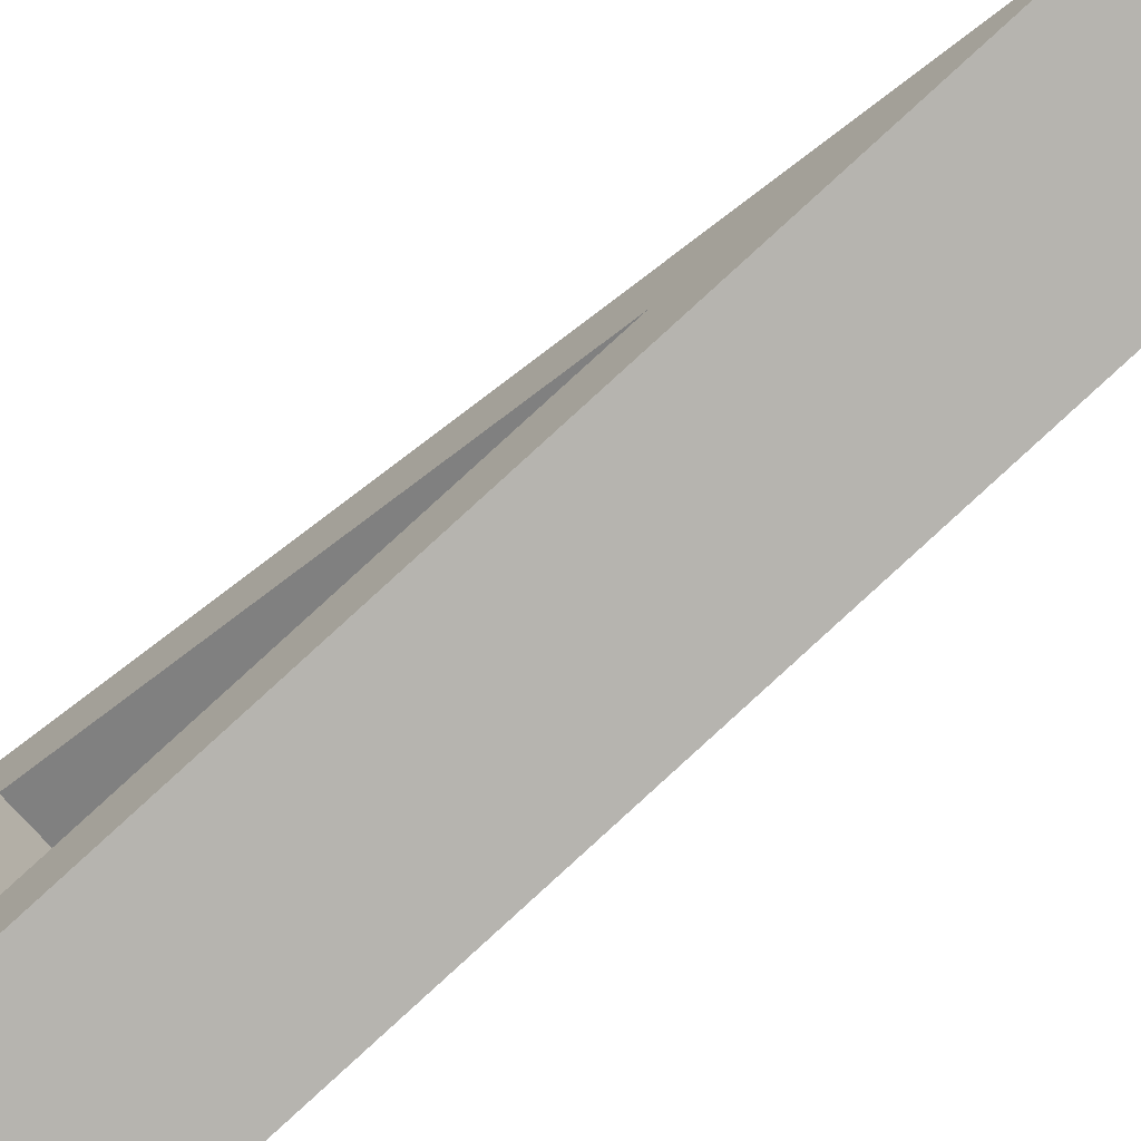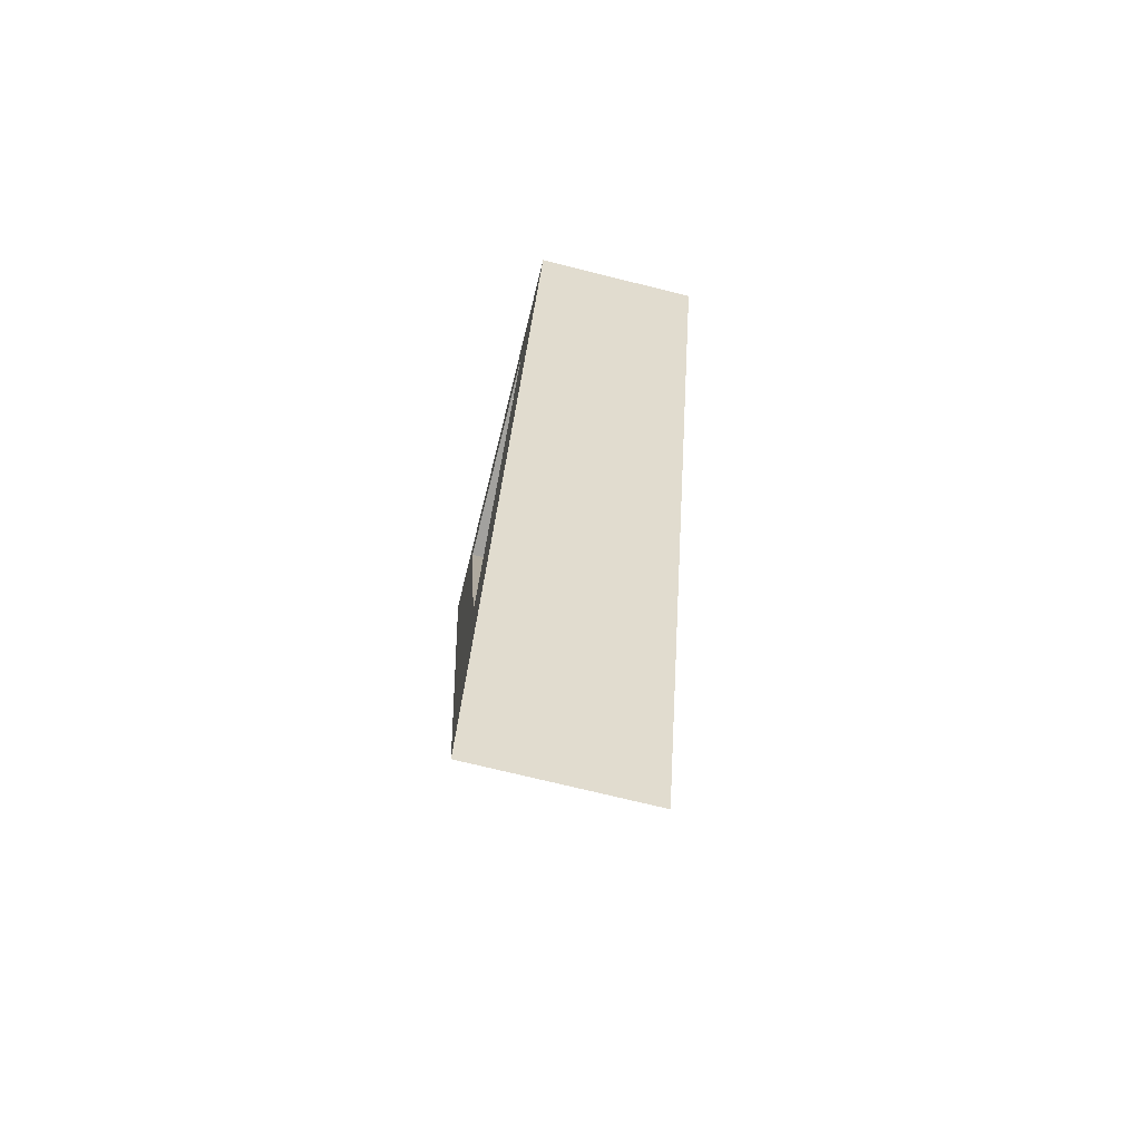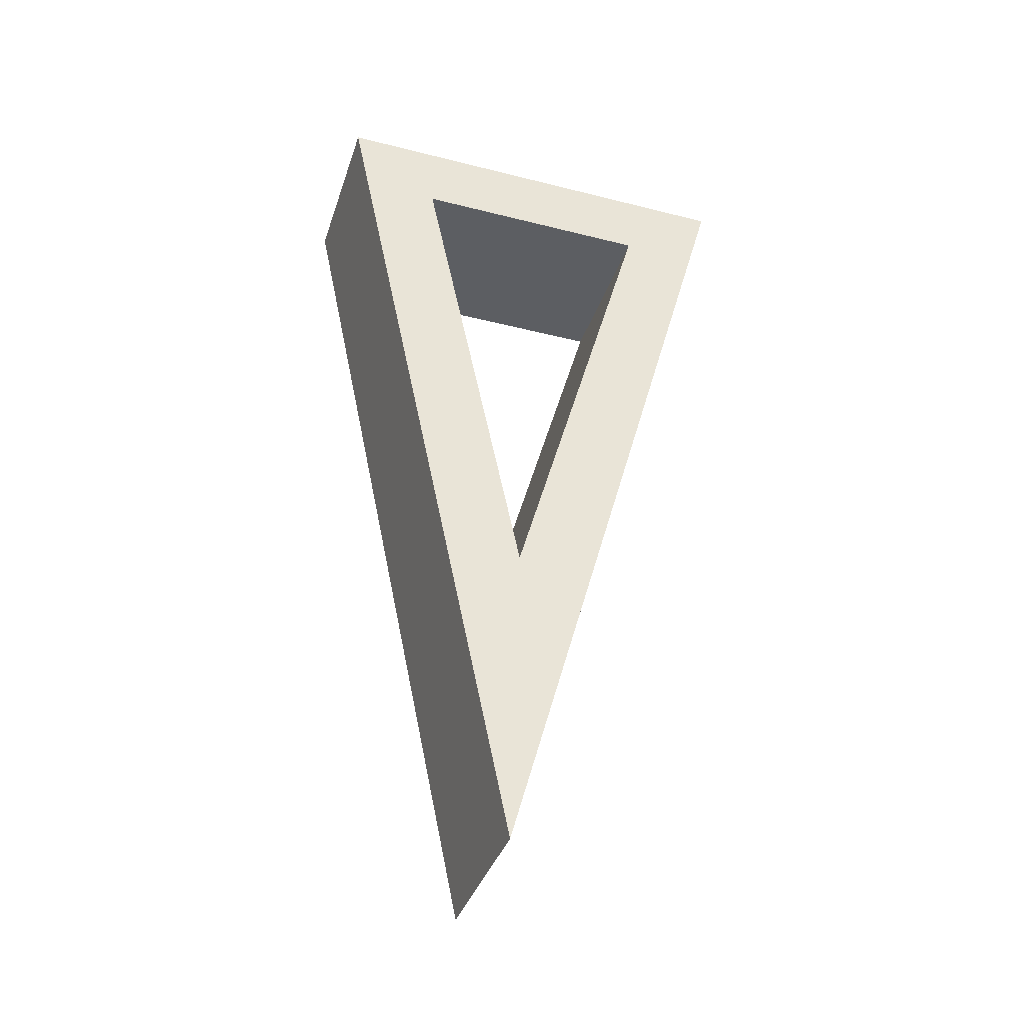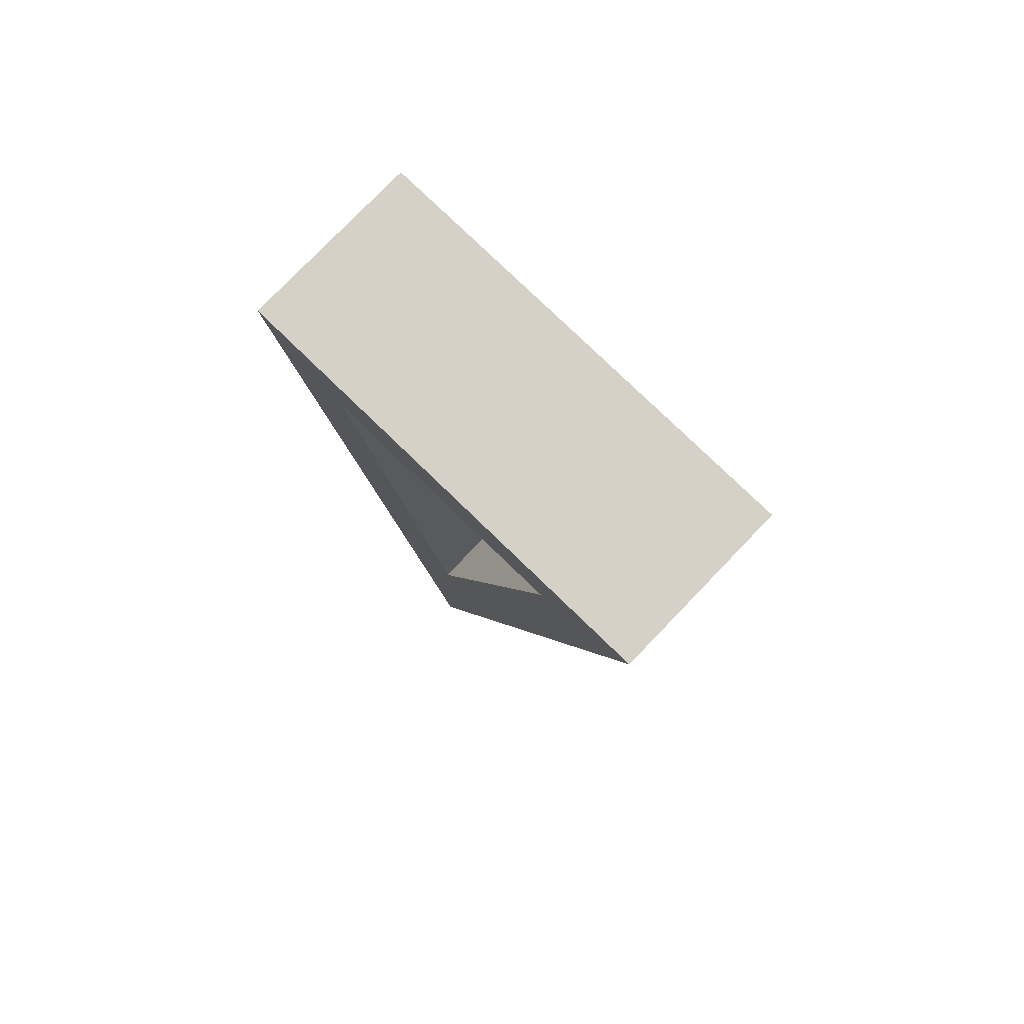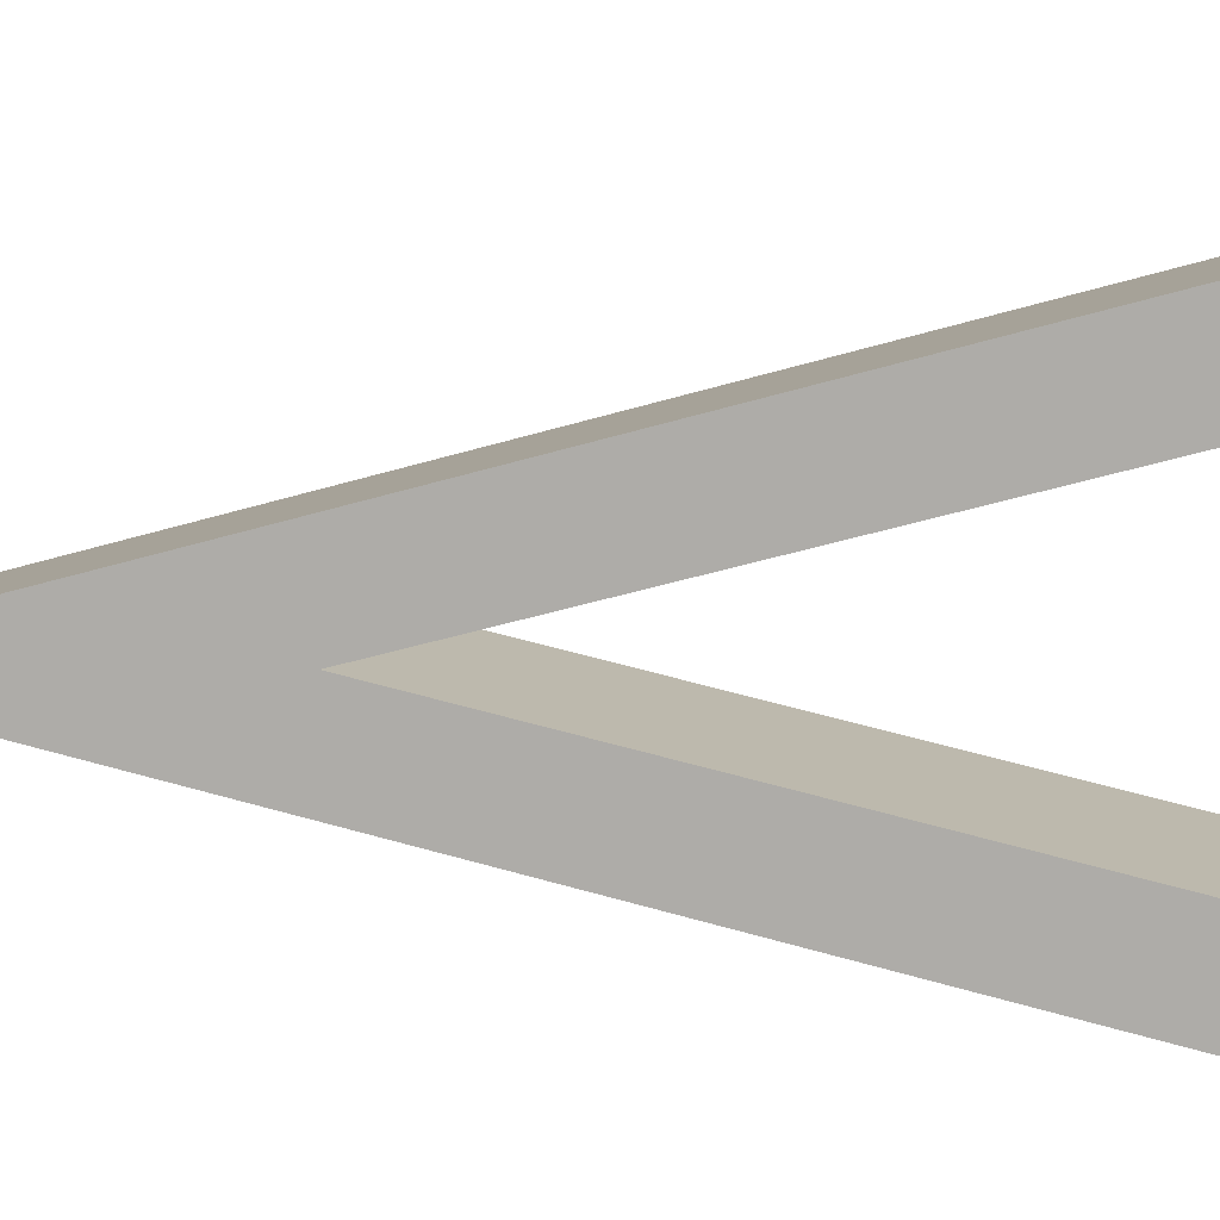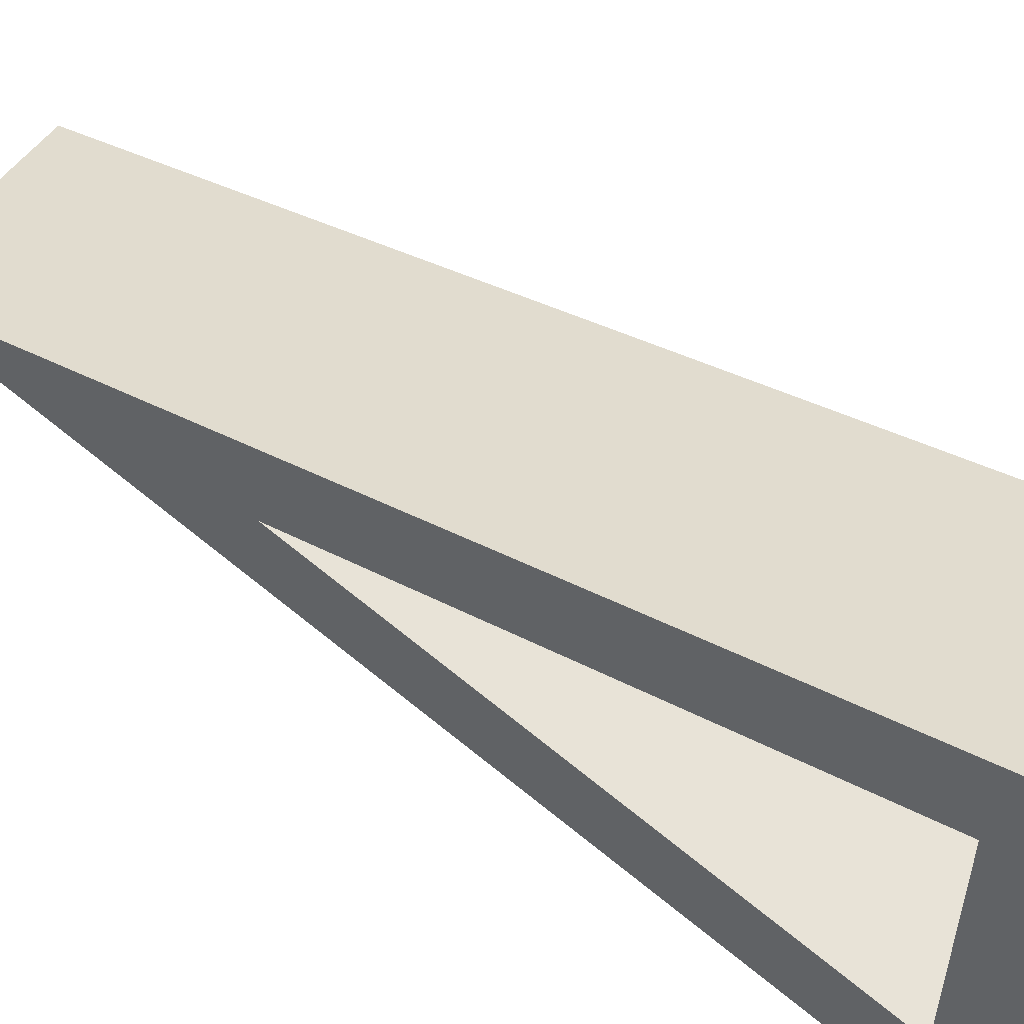
<metadata>
{"format":"obj","ext":"obj","renderer":"f3d","projection":"perspective","resolution":1024,"background":"white","views":[{"elev":-72.5,"azim":130.7,"up":"+Y"},{"elev":-72.0,"azim":166.0,"up":"+Z"},{"elev":-38.2,"azim":72.3,"up":"+Z"},{"elev":79.0,"azim":134.0,"up":"+Z"},{"elev":9.7,"azim":-78.4,"up":"+Y"},{"elev":55.4,"azim":-53.3,"up":"+Y"}]}
</metadata>
<code>
o mesh4/mesh4-geometry#mesh4-geometry
v -0.09214 0.02389 -0.05151
v -0.09214 0.0146 -0.05856
v -0.09214 -0.01699 -0.05151
v -0.09214 0.000681 -0.1348
v -0.09214 -0.00828 -0.05856
v -0.07583 0.02389 -0.05151
v -0.09214 0.00161 -0.1052
v -0.07583 -0.00828 -0.05856
v -0.07583 -0.01699 -0.05151
v -0.07583 0.000681 -0.1348
v -0.07583 0.00161 -0.1052
v -0.07583 0.0146 -0.05856
f 1 2 3
f 2 1 4
f 3 2 1
f 4 1 2
f 5 3 2
f 2 3 5
f 3 6 1
f 1 6 3
f 6 4 1
f 1 4 6
f 2 4 7
f 7 4 2
f 3 5 4
f 4 5 3
f 2 8 5
f 5 8 2
f 6 3 9
f 9 3 6
f 4 6 10
f 10 6 4
f 4 5 7
f 7 5 4
f 11 2 7
f 7 2 11
f 10 3 4
f 4 3 10
f 8 2 12
f 12 2 8
f 11 5 8
f 8 5 11
f 3 10 9
f 9 10 3
f 9 8 6
f 6 8 9
f 6 12 10
f 10 12 6
f 5 11 7
f 7 11 5
f 2 11 12
f 12 11 2
f 12 6 8
f 8 6 12
f 8 10 11
f 11 10 8
f 8 9 10
f 10 9 8
f 10 12 11
f 11 12 10

</code>
